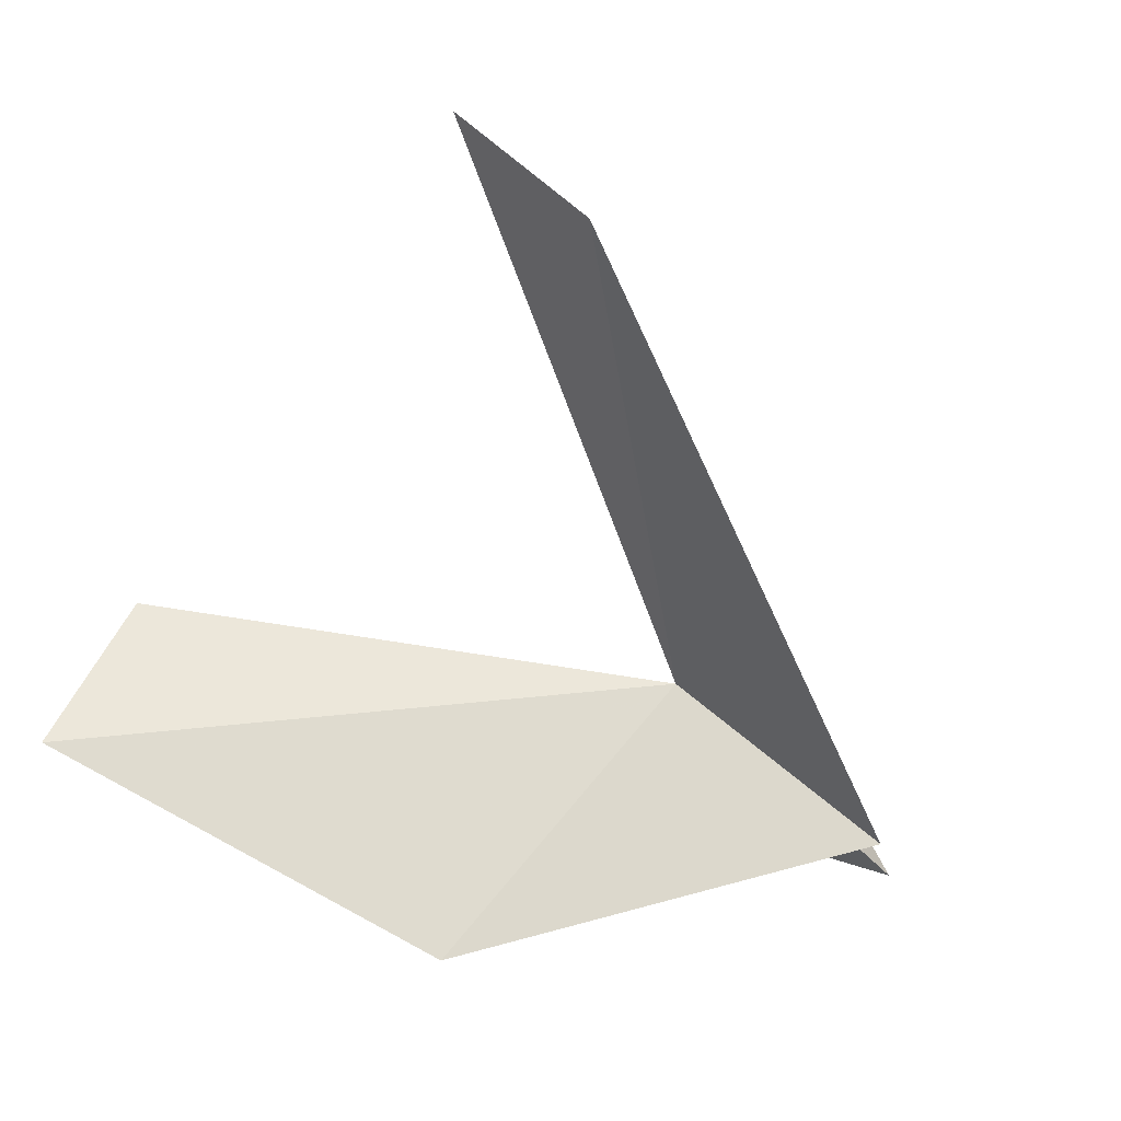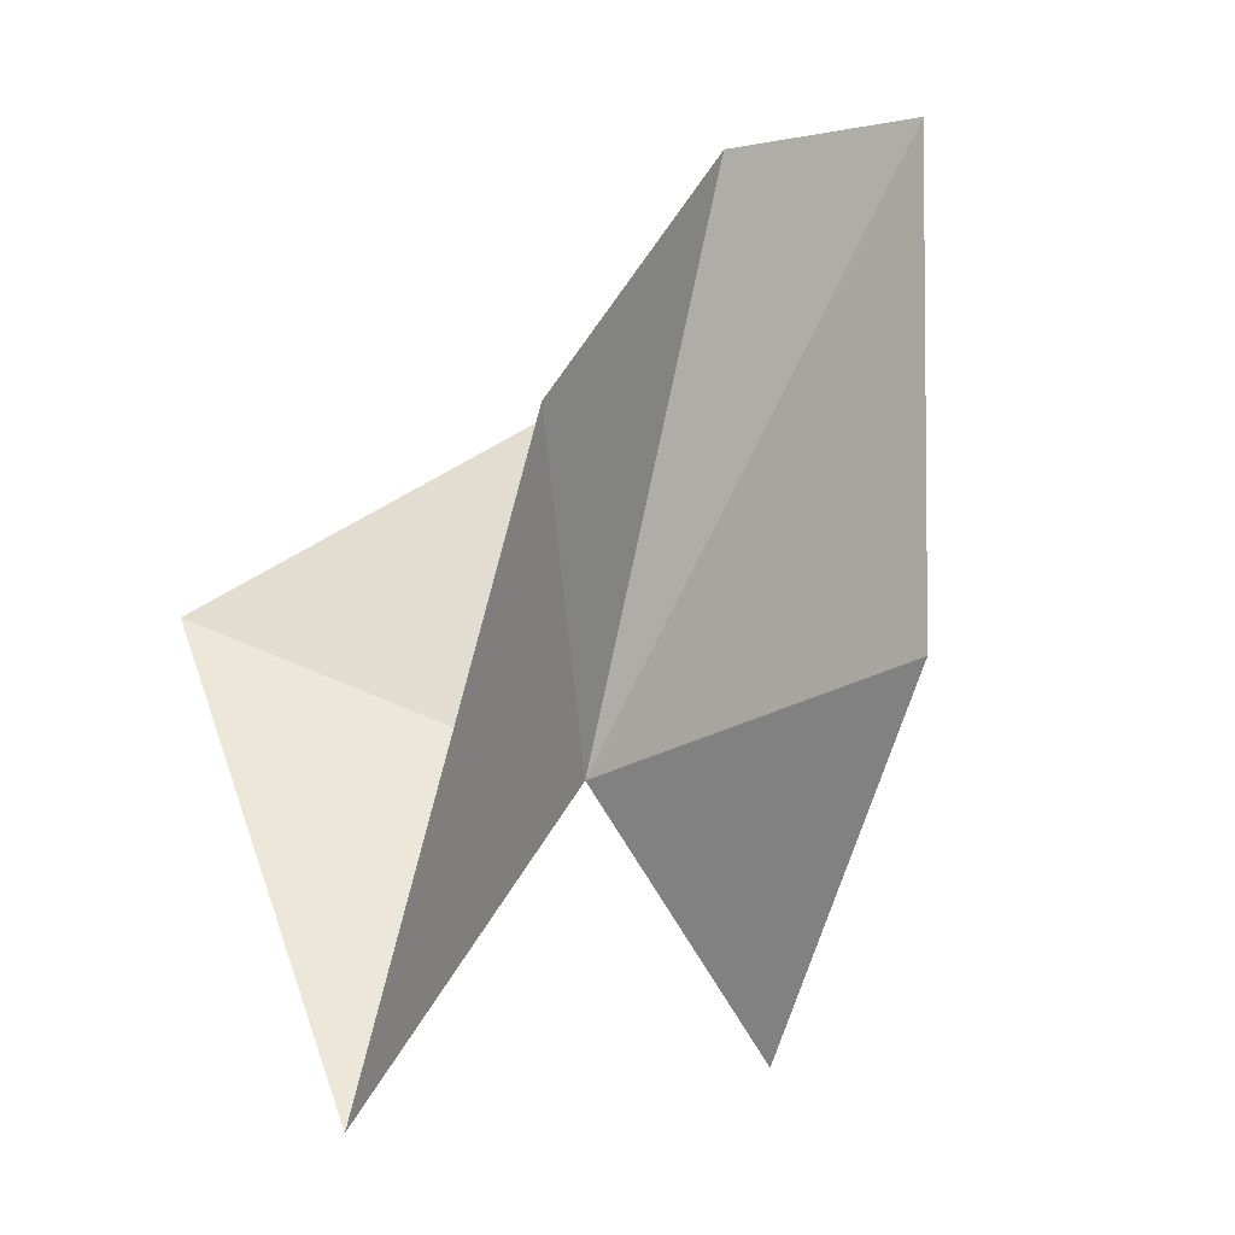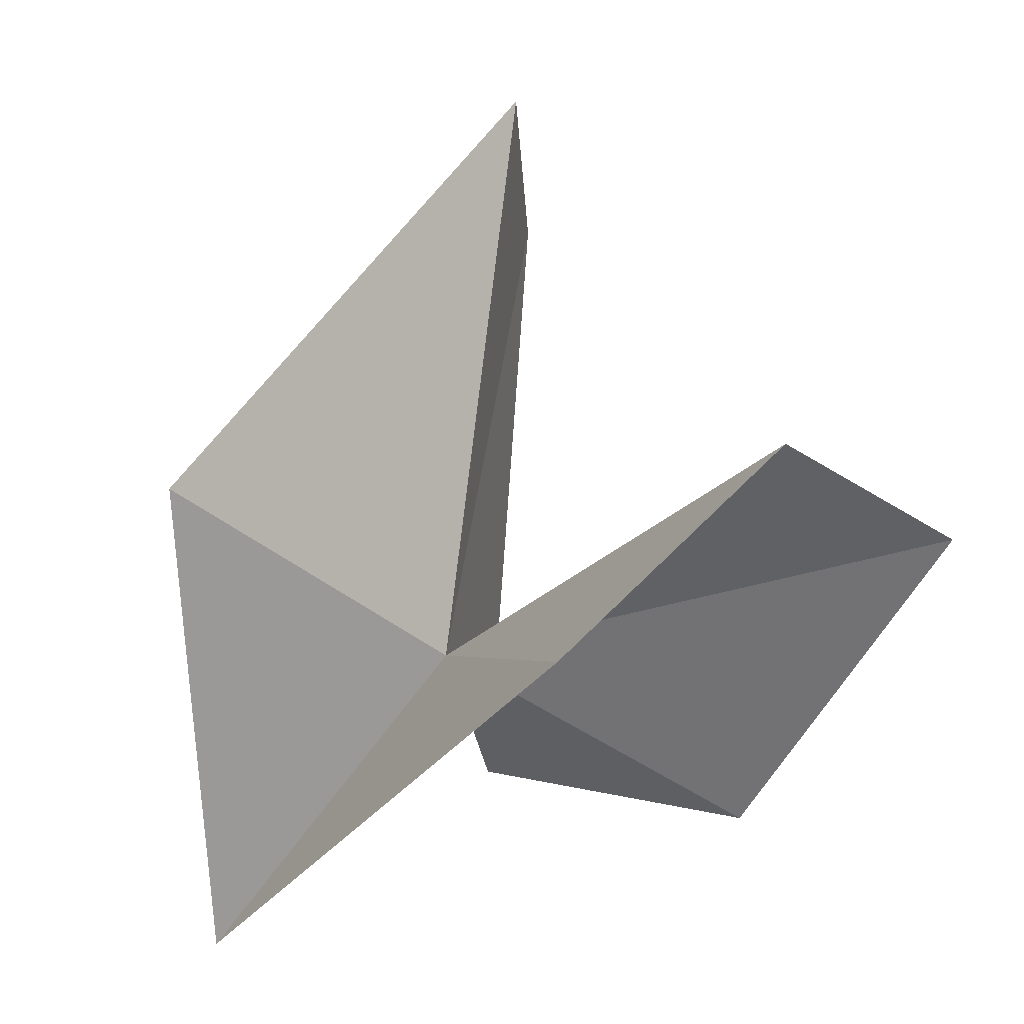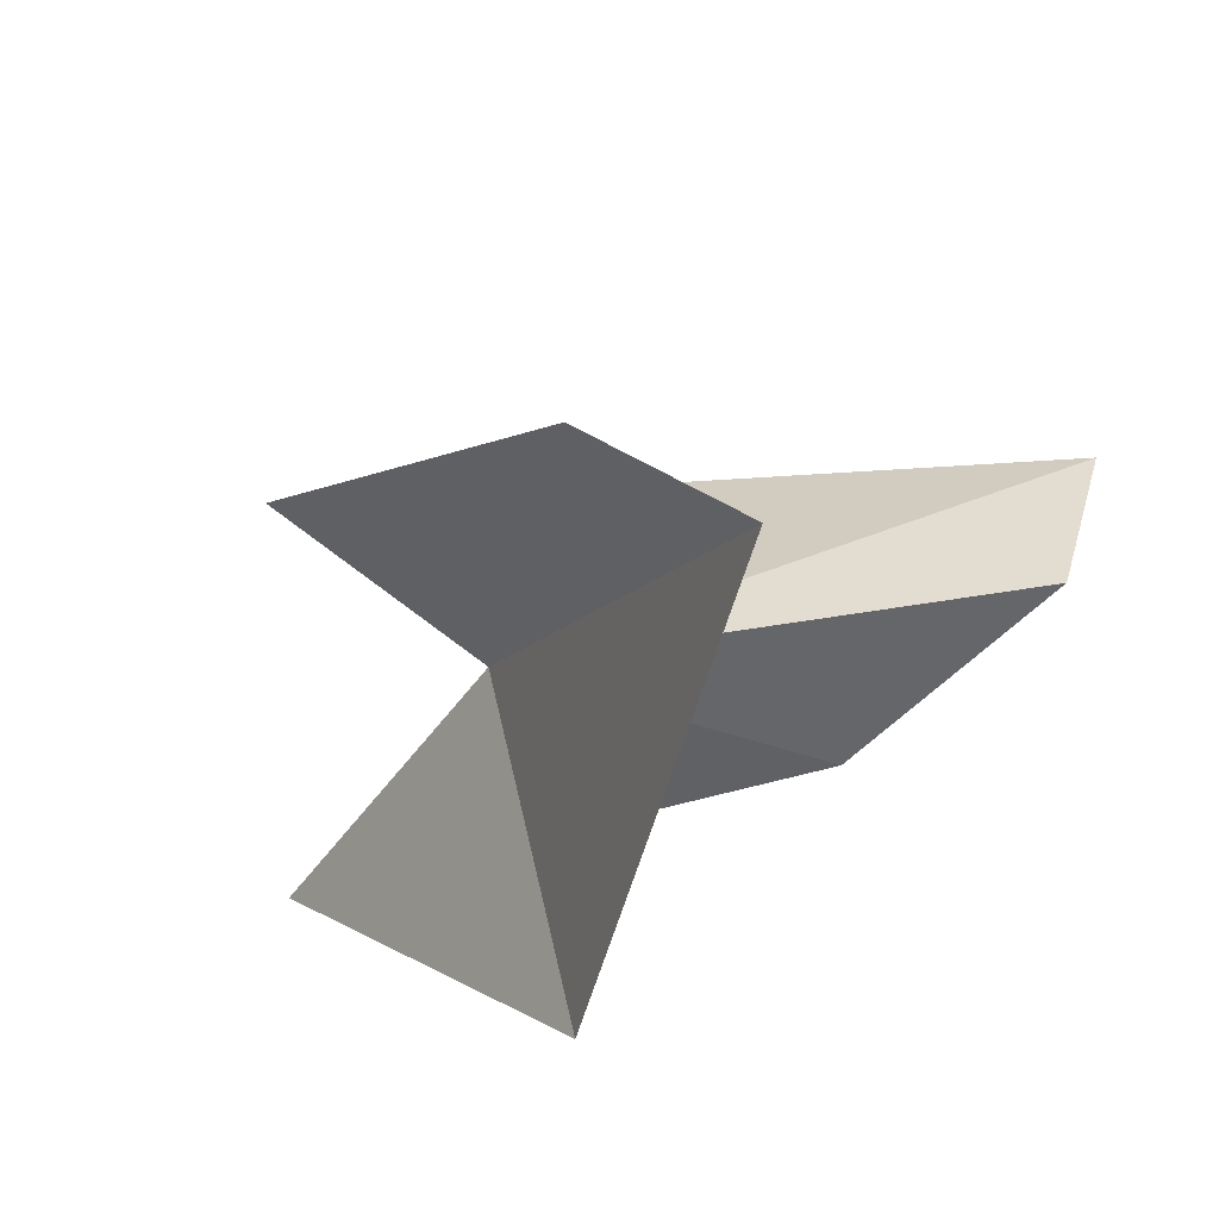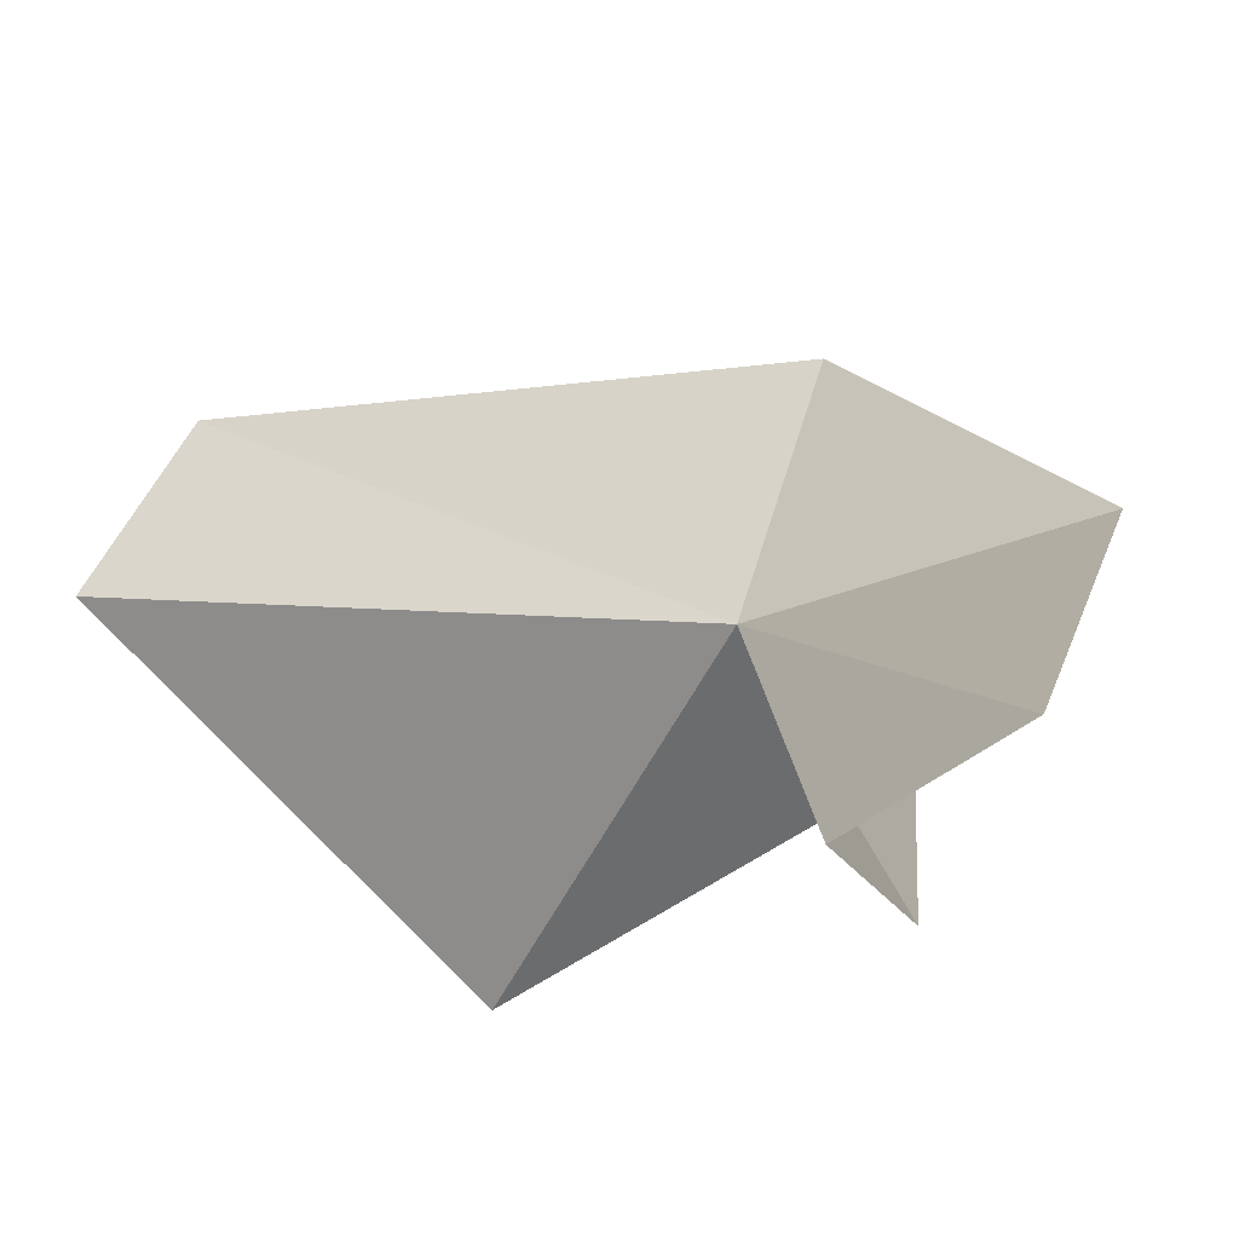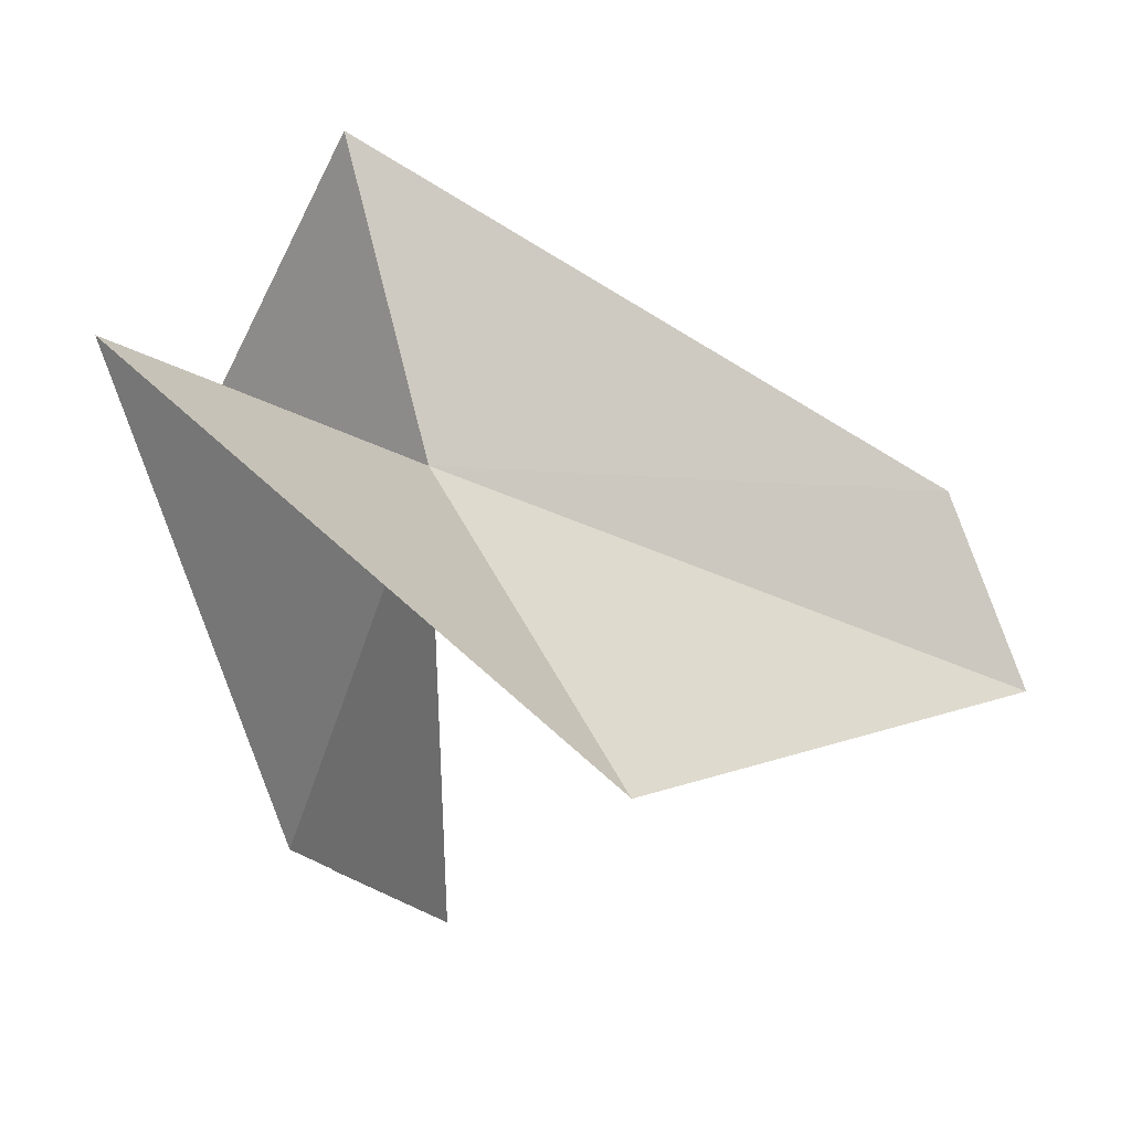
<metadata>
{"format":"obj","ext":"obj","renderer":"f3d","projection":"perspective","resolution":1024,"background":"white","views":[{"elev":24.7,"azim":123.6,"up":"+Z"},{"elev":-76.7,"azim":16.5,"up":"+Z"},{"elev":-21.2,"azim":-8.2,"up":"+Z"},{"elev":72.9,"azim":-67.6,"up":"+Z"},{"elev":-44.7,"azim":66.6,"up":"+Y"},{"elev":9.6,"azim":-104.2,"up":"+Y"}]}
</metadata>
<code>
v 16.76 8.054 14.28
v 1.946 -2.464 18.74
v 18.88 -3.111 41.39
v 37.21 -14.24 13.62
v 29.45 -14.91 17.58
v 20.01 -8.422 8.871
v 20.82 5.597 38.3
v 20.8 21.39 11.7
v 31.43 4.467 5.153
v 5.559 14.66 7.629e-06
f 1 3 2
f 1 5 4
f 1 6 5
f 1 8 7
f 1 4 9
f 1 9 8
f 1 7 3
f 1 2 10
f 1 10 6

</code>
